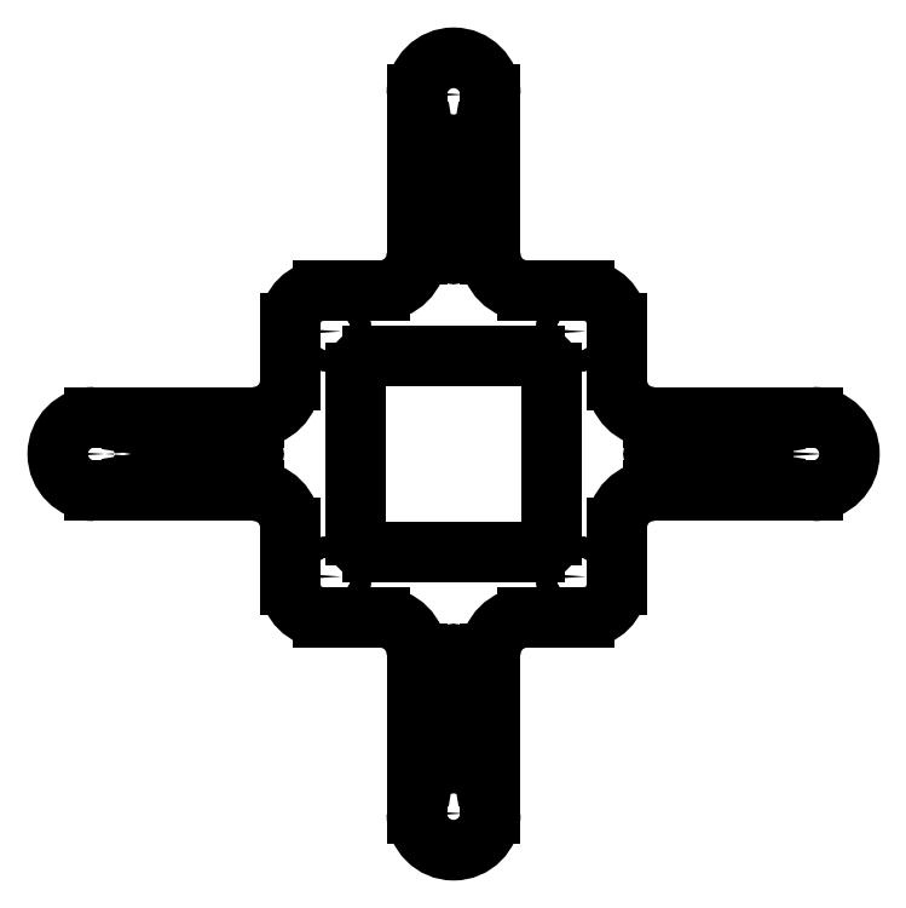
<metadata>
{"format":"dxf","ext":"dxf","renderer":"ezdxf+matplotlib","layout":"modelspace","background":"white","min_lineweight":24,"dpi":150}
</metadata>
<code>
0
SECTION
2
ENTITIES
0
LWPOLYLINE
8
0
90
       57
70
   128
43
0
10
-39.5
20
0
10
-39.45
20
-0.2805
10
-39.31
20
-0.5575
10
-39.08
20
-0.8276
10
-38.76
20
-1.087
10
-38.35
20
-1.334
10
-37.87
20
-1.563
10
-37.31
20
-1.773
10
-36.68
20
-1.96
10
-35.99
20
-2.123
10
-35.26
20
-2.26
10
-34.48
20
-2.368
10
-33.67
20
-2.446
10
-32.85
20
-2.494
10
-32.01
20
-2.51
10
-31.17
20
-2.495
10
-30.34
20
-2.448
10
-29.53
20
-2.371
10
-28.75
20
-2.264
10
-28.02
20
-2.129
10
-27.33
20
-1.967
10
-26.71
20
-1.78
10
-26.15
20
-1.571
10
-25.66
20
-1.342
10
-25.25
20
-1.096
10
-24.93
20
-0.8371
10
-24.7
20
-0.5673
10
-24.56
20
-0.2904
10
-24.51
20
-0.009999
10
-24.56
20
0.2705
10
-24.7
20
0.5475
10
-24.93
20
0.8176
10
-25.25
20
1.077
10
-25.66
20
1.324
10
-26.14
20
1.553
10
-26.7
20
1.763
10
-27.33
20
1.95
10
-28.02
20
2.113
10
-28.75
20
2.25
10
-29.53
20
2.358
10
-30.34
20
2.436
10
-31.16
20
2.484
10
-32
20
2.5
10
-32.84
20
2.485
10
-33.67
20
2.438
10
-34.48
20
2.361
10
-35.26
20
2.254
10
-35.99
20
2.119
10
-36.68
20
1.957
10
-37.3
20
1.77
10
-37.86
20
1.561
10
-38.35
20
1.332
10
-38.76
20
1.086
10
-39.08
20
0.8271
10
-39.31
20
0.5573
10
-39.45
20
0.2804
10
-39.5
20
0
0
LWPOLYLINE
8
0
90
       57
70
   128
43
0
10
0
20
-39.5
10
0.2804
20
-39.45
10
0.5573
20
-39.31
10
0.8271
20
-39.08
10
1.086
20
-38.76
10
1.332
20
-38.35
10
1.561
20
-37.86
10
1.77
20
-37.3
10
1.957
20
-36.68
10
2.119
20
-35.99
10
2.254
20
-35.26
10
2.361
20
-34.48
10
2.438
20
-33.67
10
2.485
20
-32.84
10
2.5
20
-32
10
2.484
20
-31.16
10
2.436
20
-30.34
10
2.358
20
-29.53
10
2.25
20
-28.75
10
2.113
20
-28.02
10
1.95
20
-27.33
10
1.763
20
-26.7
10
1.553
20
-26.14
10
1.324
20
-25.66
10
1.077
20
-25.25
10
0.8176
20
-24.93
10
0.5475
20
-24.7
10
0.2705
20
-24.56
10
-0.009999
20
-24.51
10
-0.2904
20
-24.56
10
-0.5673
20
-24.7
10
-0.8371
20
-24.93
10
-1.096
20
-25.25
10
-1.342
20
-25.66
10
-1.571
20
-26.15
10
-1.78
20
-26.71
10
-1.967
20
-27.33
10
-2.129
20
-28.02
10
-2.264
20
-28.75
10
-2.371
20
-29.53
10
-2.448
20
-30.34
10
-2.495
20
-31.17
10
-2.51
20
-32.01
10
-2.494
20
-32.85
10
-2.446
20
-33.67
10
-2.368
20
-34.48
10
-2.26
20
-35.26
10
-2.123
20
-35.99
10
-1.96
20
-36.68
10
-1.773
20
-37.31
10
-1.563
20
-37.87
10
-1.334
20
-38.35
10
-1.087
20
-38.76
10
-0.8276
20
-39.08
10
-0.5575
20
-39.31
10
-0.2805
20
-39.45
10
0
20
-39.5
0
LWPOLYLINE
8
0
90
       57
70
   128
43
0
10
39.5
20
0
10
39.45
20
0.2804
10
39.31
20
0.5573
10
39.08
20
0.8271
10
38.76
20
1.086
10
38.35
20
1.332
10
37.86
20
1.561
10
37.3
20
1.77
10
36.68
20
1.957
10
35.99
20
2.119
10
35.26
20
2.254
10
34.48
20
2.361
10
33.67
20
2.438
10
32.84
20
2.485
10
32
20
2.5
10
31.16
20
2.484
10
30.34
20
2.436
10
29.53
20
2.358
10
28.75
20
2.25
10
28.02
20
2.113
10
27.33
20
1.95
10
26.7
20
1.763
10
26.14
20
1.553
10
25.66
20
1.324
10
25.25
20
1.077
10
24.93
20
0.8176
10
24.7
20
0.5475
10
24.56
20
0.2705
10
24.51
20
-0.009999
10
24.56
20
-0.2904
10
24.7
20
-0.5673
10
24.93
20
-0.8371
10
25.25
20
-1.096
10
25.66
20
-1.342
10
26.15
20
-1.571
10
26.71
20
-1.78
10
27.33
20
-1.967
10
28.02
20
-2.129
10
28.75
20
-2.264
10
29.53
20
-2.371
10
30.34
20
-2.448
10
31.17
20
-2.495
10
32.01
20
-2.51
10
32.85
20
-2.494
10
33.67
20
-2.446
10
34.48
20
-2.368
10
35.26
20
-2.26
10
35.99
20
-2.123
10
36.68
20
-1.96
10
37.31
20
-1.773
10
37.87
20
-1.563
10
38.35
20
-1.334
10
38.76
20
-1.087
10
39.08
20
-0.8276
10
39.31
20
-0.5575
10
39.45
20
-0.2805
10
39.5
20
0
0
CIRCLE
8
0
10
-15
20
-15
30
0
40
1.25
0
CIRCLE
8
0
10
15
20
15
30
0
40
1.25
0
CIRCLE
8
0
10
0
20
44
30
0
40
1.25
0
CIRCLE
8
0
10
-15
20
15
30
0
40
1.25
0
CIRCLE
8
0
10
15
20
-15
30
0
40
1.25
0
LWPOLYLINE
8
0
90
       57
70
   128
43
0
10
0
20
39.5
10
-0.2805
20
39.45
10
-0.5575
20
39.31
10
-0.8276
20
39.08
10
-1.087
20
38.76
10
-1.334
20
38.35
10
-1.563
20
37.87
10
-1.773
20
37.31
10
-1.96
20
36.68
10
-2.123
20
35.99
10
-2.26
20
35.26
10
-2.368
20
34.48
10
-2.446
20
33.67
10
-2.494
20
32.85
10
-2.51
20
32.01
10
-2.495
20
31.17
10
-2.448
20
30.34
10
-2.371
20
29.53
10
-2.264
20
28.75
10
-2.129
20
28.02
10
-1.967
20
27.33
10
-1.78
20
26.71
10
-1.571
20
26.15
10
-1.342
20
25.66
10
-1.096
20
25.25
10
-0.8371
20
24.93
10
-0.5673
20
24.7
10
-0.2904
20
24.56
10
-0.009999
20
24.51
10
0.2705
20
24.56
10
0.5475
20
24.7
10
0.8176
20
24.93
10
1.077
20
25.25
10
1.324
20
25.66
10
1.553
20
26.14
10
1.763
20
26.7
10
1.95
20
27.33
10
2.113
20
28.02
10
2.25
20
28.75
10
2.358
20
29.53
10
2.436
20
30.34
10
2.484
20
31.16
10
2.5
20
32
10
2.485
20
32.84
10
2.438
20
33.67
10
2.361
20
34.48
10
2.254
20
35.26
10
2.119
20
35.99
10
1.957
20
36.68
10
1.77
20
37.3
10
1.561
20
37.86
10
1.332
20
38.35
10
1.086
20
38.76
10
0.8271
20
39.08
10
0.5573
20
39.31
10
0.2804
20
39.45
10
0
20
39.5
0
CIRCLE
8
0
10
44
20
0
30
0
40
1.25
0
CIRCLE
8
0
10
0
20
-44
30
0
40
1.25
0
CIRCLE
8
0
10
-44
20
0
30
0
40
1.25
0
LINE
8
0
10
-9.995
20
-11.99
30
0
11
9.995
21
-11.99
31
0
0
LINE
8
0
10
11.99
20
-9.995
30
0
11
11.99
21
9.995
31
0
0
LINE
8
0
10
9.995
20
11.99
30
0
11
-9.995
21
11.99
31
0
0
LINE
8
0
10
-11.99
20
9.995
30
0
11
-11.99
21
-9.995
31
0
0
LINE
8
0
10
4.5
20
24.49
30
0
11
4.5
21
44
31
0
0
LINE
8
0
10
16
20
20
30
0
11
8.99
21
20
31
0
0
LINE
8
0
10
20
20
8.99
30
0
11
20
21
16
31
0
0
LINE
8
0
10
44
20
4.5
30
0
11
24.49
21
4.5
31
0
0
LINE
8
0
10
24.49
20
-4.5
30
0
11
44
21
-4.5
31
0
0
LINE
8
0
10
20
20
-16
30
0
11
20
21
-8.99
31
0
0
LINE
8
0
10
8.99
20
-20
30
0
11
16
21
-20
31
0
0
LINE
8
0
10
4.5
20
-44
30
0
11
4.5
21
-24.49
31
0
0
LINE
8
0
10
-4.5
20
-24.49
30
0
11
-4.5
21
-44
31
0
0
LINE
8
0
10
-16
20
-20
30
0
11
-8.99
21
-20
31
0
0
LINE
8
0
10
-20
20
-8.99
30
0
11
-20
21
-16
31
0
0
LINE
8
0
10
-44
20
-4.5
30
0
11
-24.49
21
-4.5
31
0
0
LINE
8
0
10
-24.49
20
4.5
30
0
11
-44
21
4.5
31
0
0
LINE
8
0
10
-20
20
16
30
0
11
-20
21
8.99
31
0
0
LINE
8
0
10
-8.99
20
20
30
0
11
-16
21
20
31
0
0
LINE
8
0
10
-4.5
20
44
30
0
11
-4.5
21
24.49
31
0
0
ARC
8
0
10
9.995
20
-9.995
30
0
40
2
50
270
51
0
0
ARC
8
0
10
9.995
20
9.995
30
0
40
2
50
0
51
90
0
ARC
8
0
10
-9.995
20
9.995
30
0
40
2
50
90
51
180
0
ARC
8
0
10
-9.995
20
-9.995
30
0
40
2
50
180
51
270
0
ARC
8
0
10
8.99
20
24.49
30
0
40
4.49
50
180
51
270
0
ARC
8
0
10
16
20
16
30
0
40
4
50
0
51
90
0
ARC
8
0
10
24.49
20
8.99
30
0
40
4.49
50
180
51
270
0
ARC
8
0
10
44
20
0
30
0
40
4.5
50
270
51
90
0
ARC
8
0
10
24.49
20
-8.99
30
0
40
4.49
50
90
51
180
0
ARC
8
0
10
16
20
-16
30
0
40
4
50
270
51
0
0
ARC
8
0
10
8.99
20
-24.49
30
0
40
4.49
50
90
51
180
0
ARC
8
0
10
0
20
-44
30
0
40
4.5
50
180
51
0
0
ARC
8
0
10
-8.99
20
-24.49
30
0
40
4.49
50
0
51
90
0
ARC
8
0
10
-16
20
-16
30
0
40
4
50
180
51
270
0
ARC
8
0
10
-24.49
20
-8.99
30
0
40
4.49
50
0
51
90
0
ARC
8
0
10
-44
20
0
30
0
40
4.5
50
90
51
270
0
ARC
8
0
10
-24.49
20
8.99
30
0
40
4.49
50
270
51
0
0
ARC
8
0
10
-16
20
16
30
0
40
4
50
90
51
180
0
ARC
8
0
10
-8.99
20
24.49
30
0
40
4.49
50
270
51
0
0
ARC
8
0
10
0
20
44
30
0
40
4.5
50
0
51
180
0
ENDSEC
0
EOF

</code>
